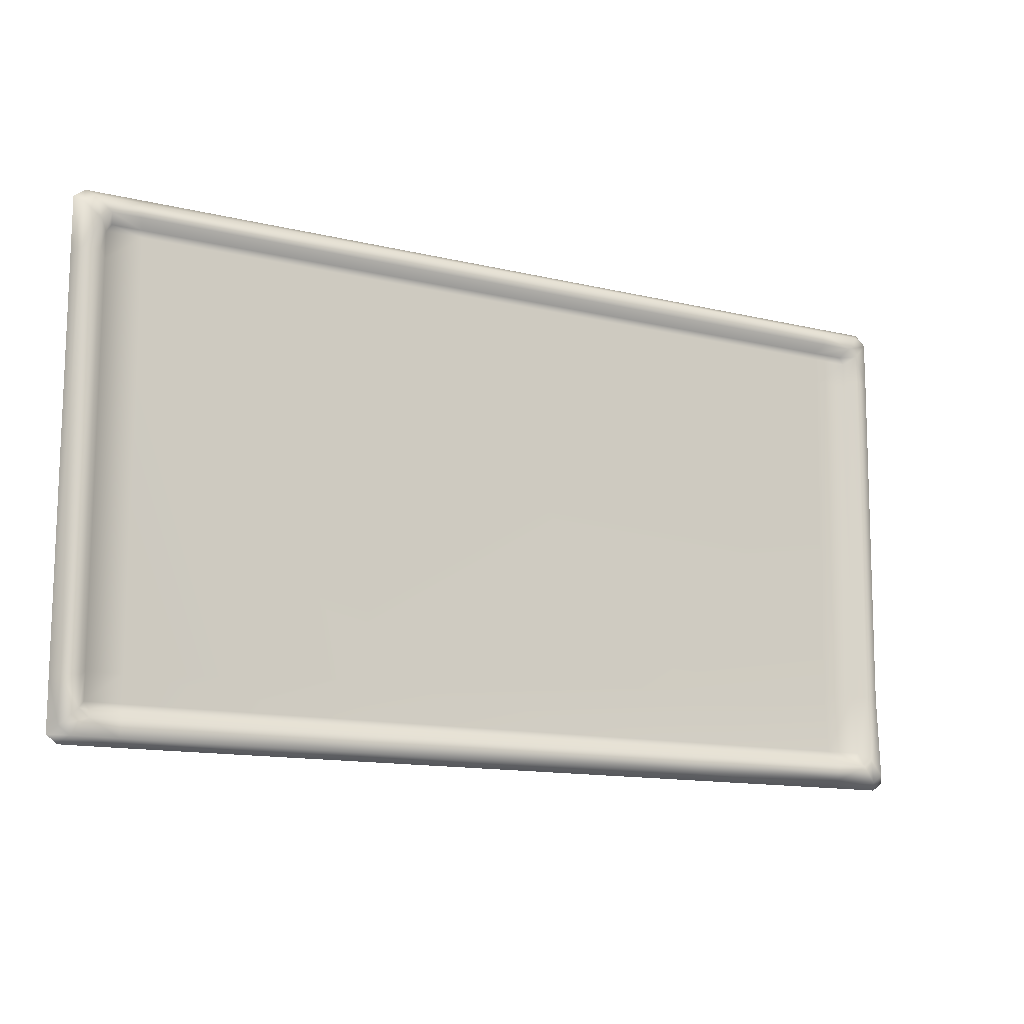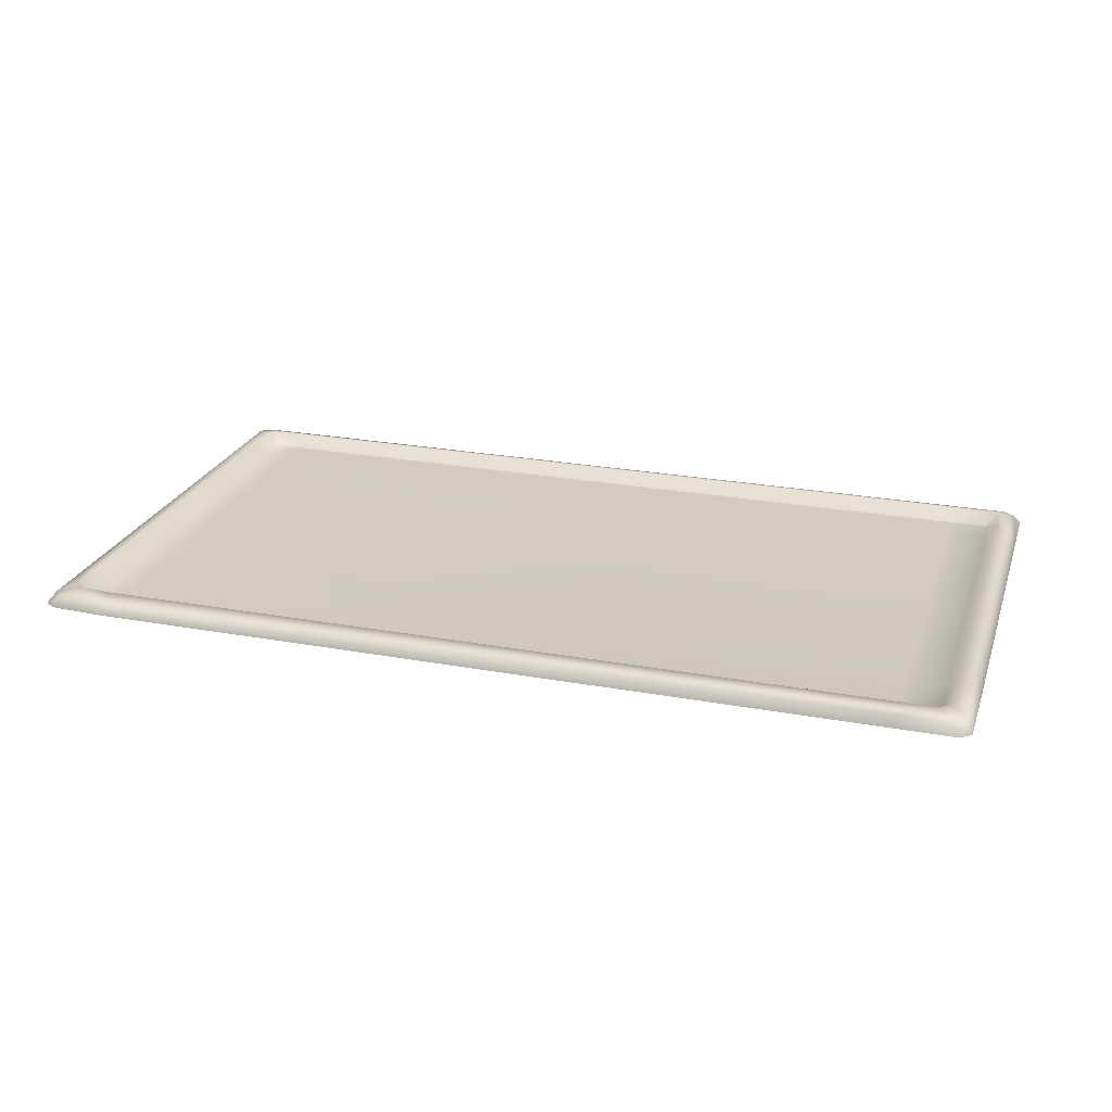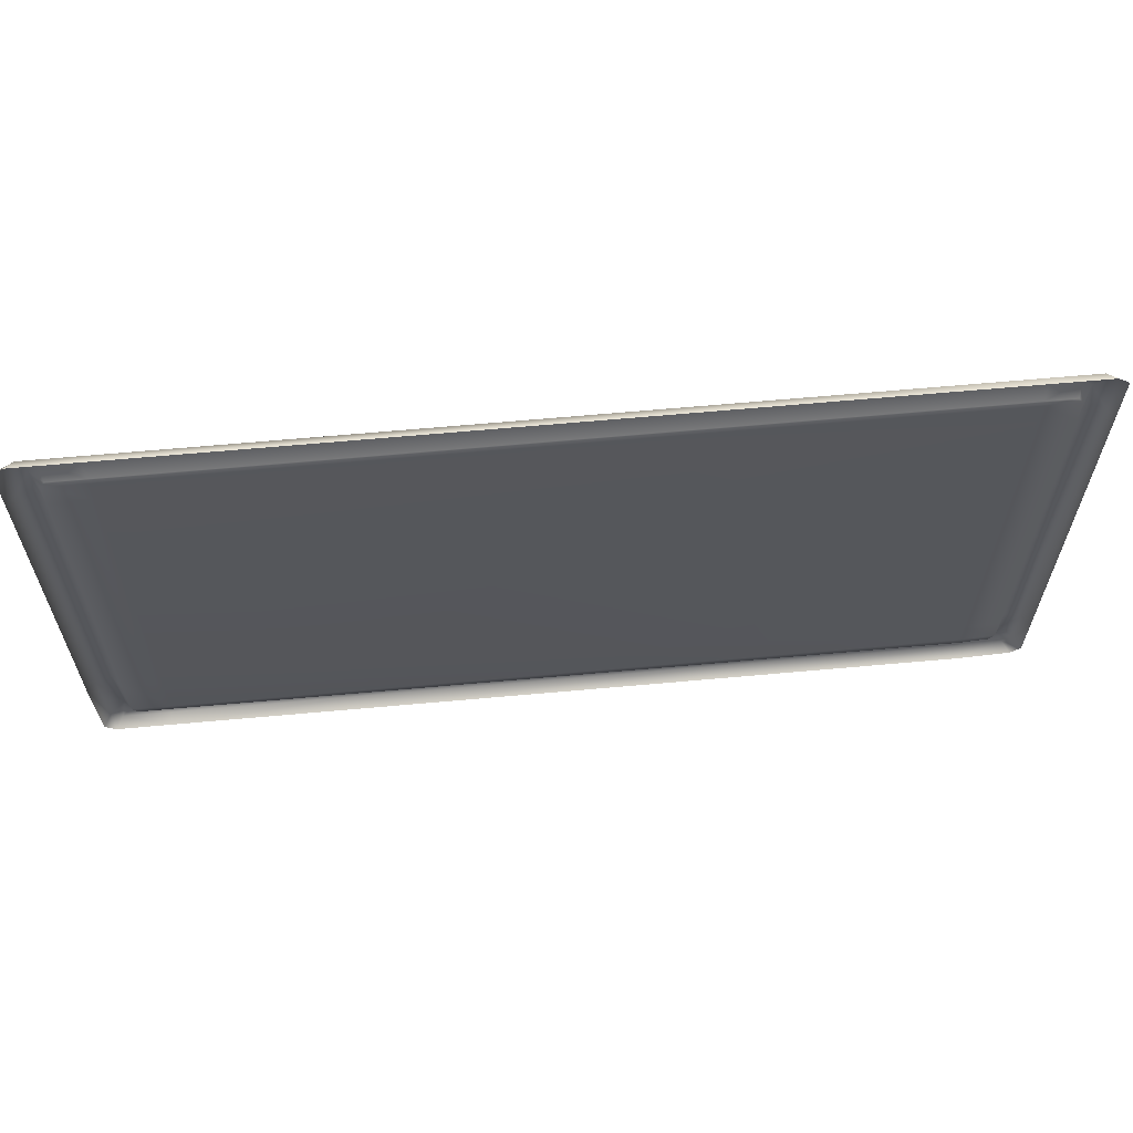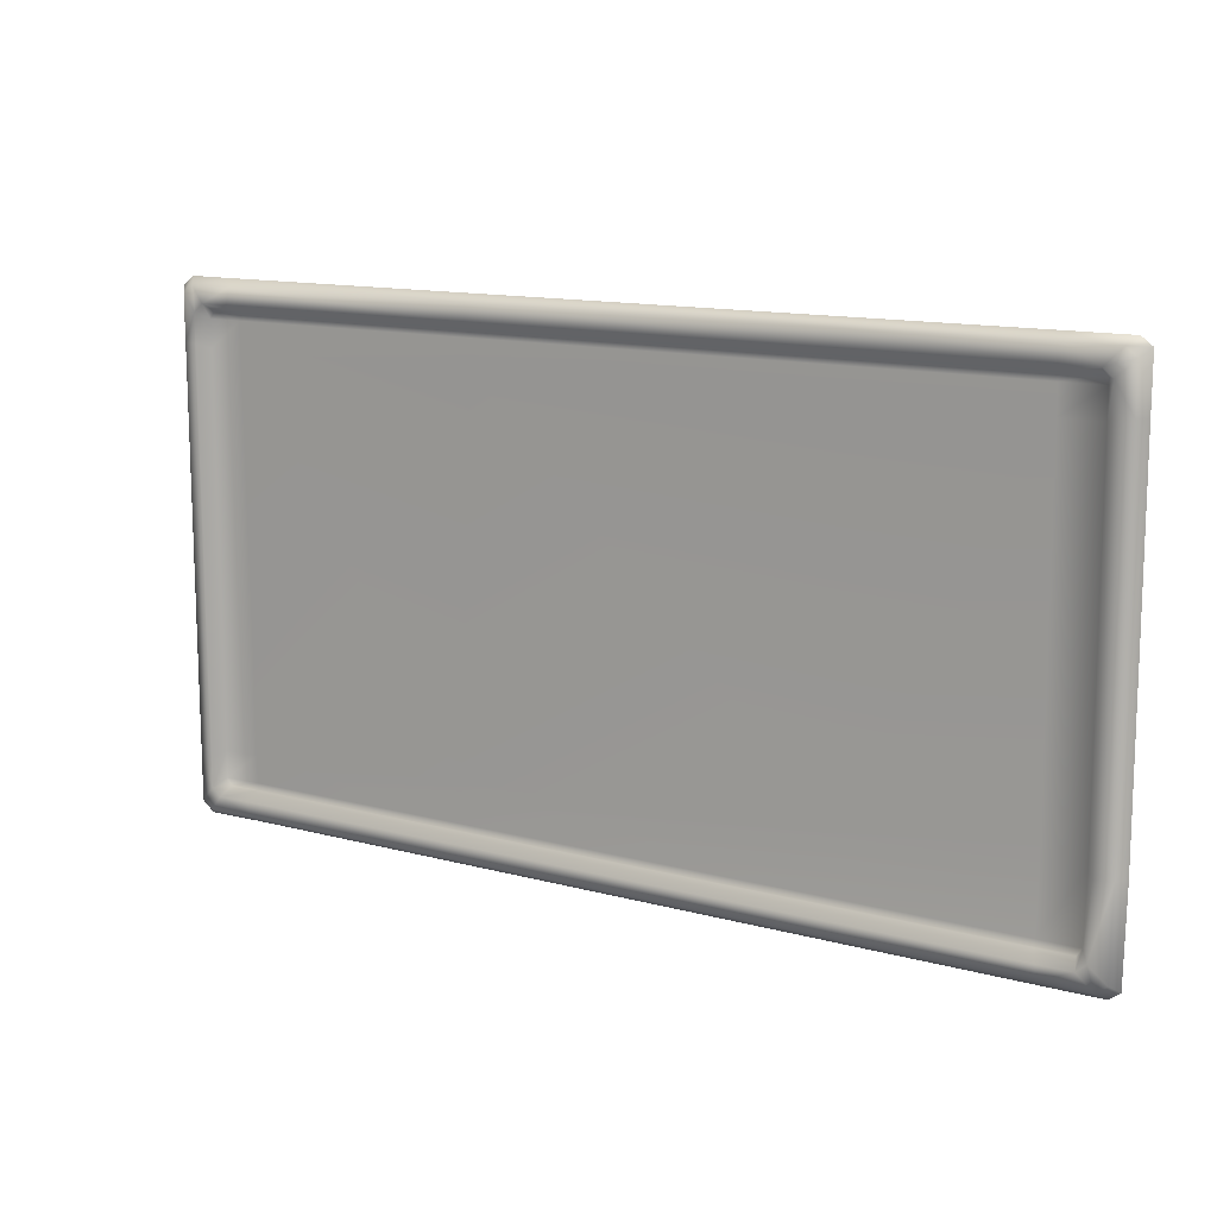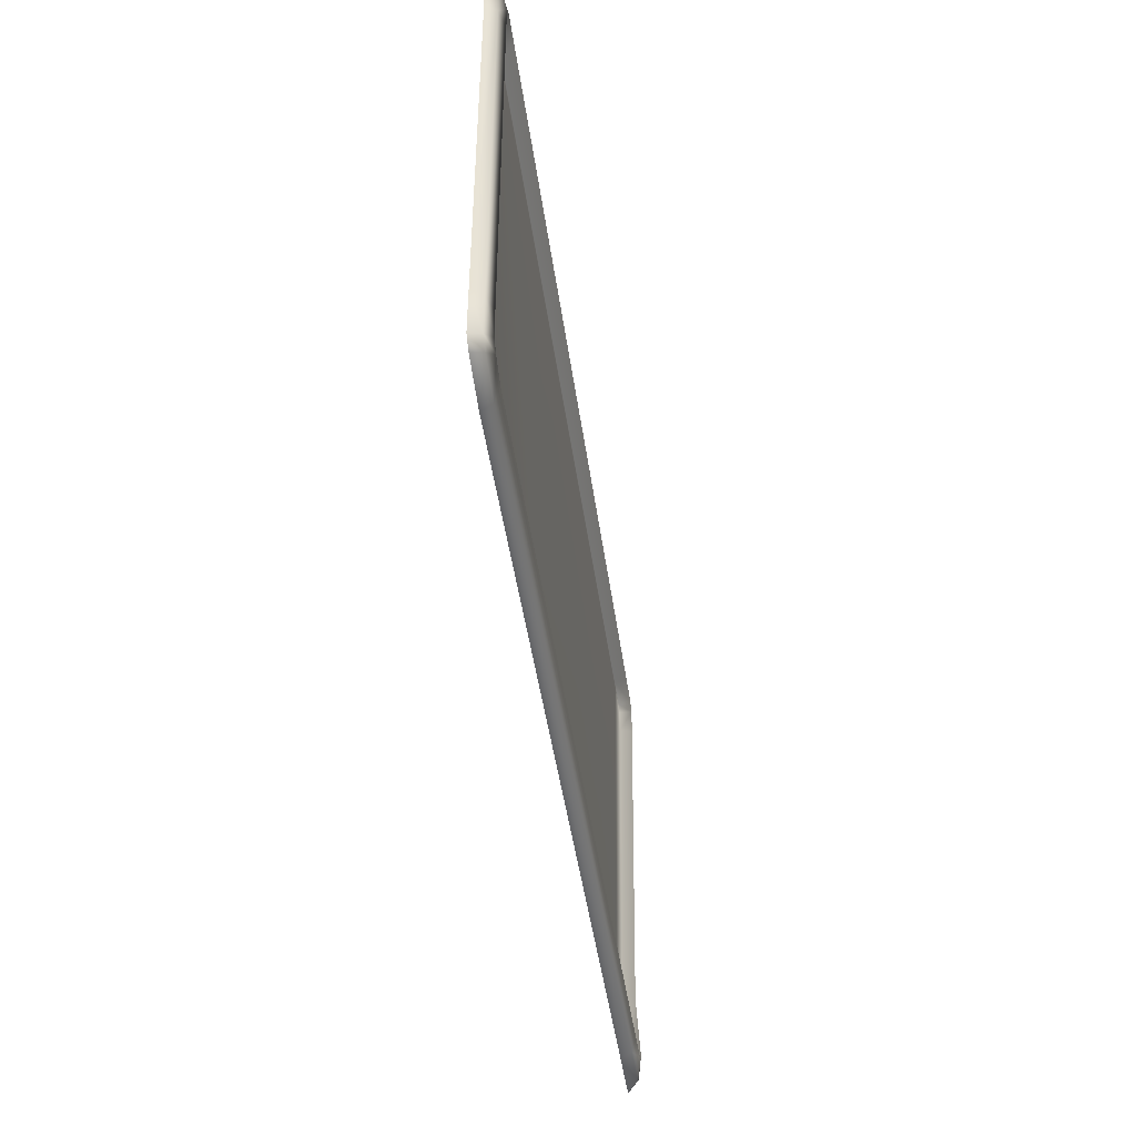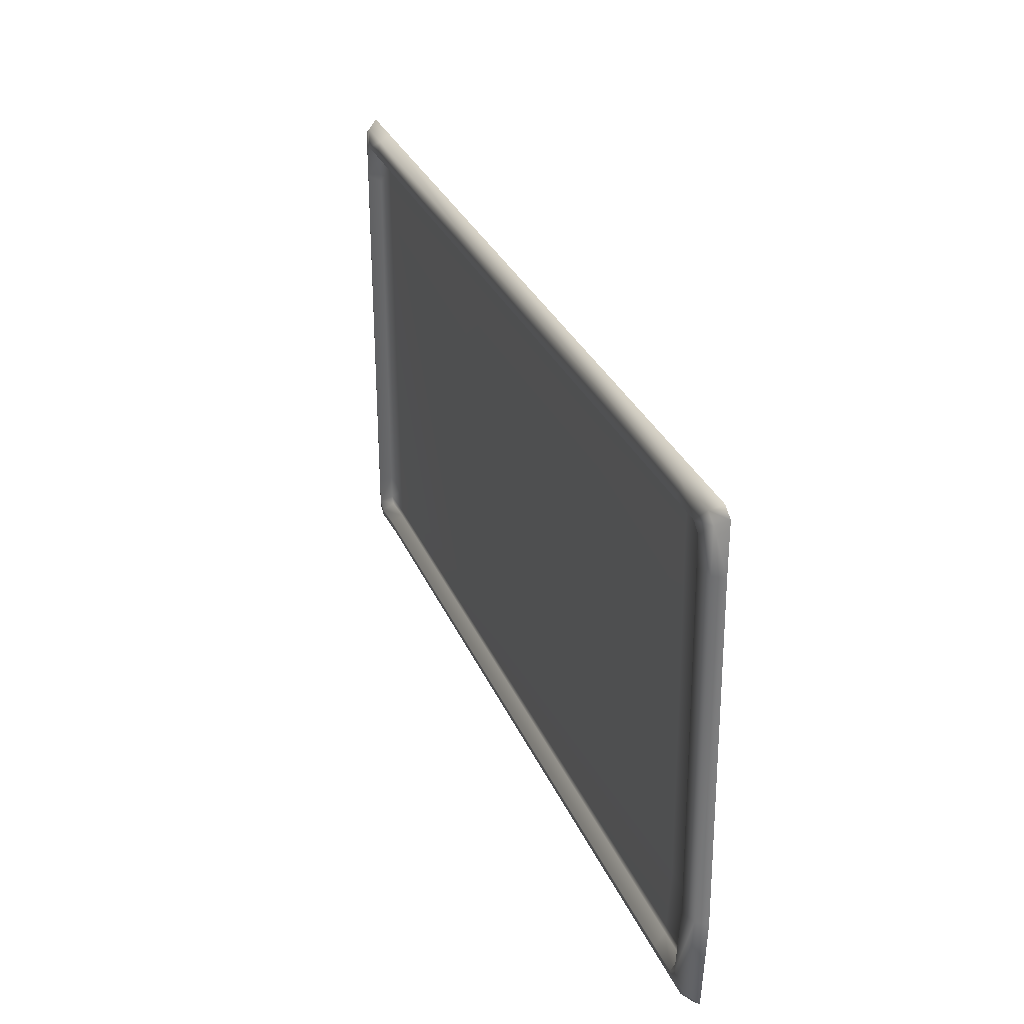
<metadata>
{"format":"obj","ext":"obj","renderer":"f3d","projection":"perspective","resolution":1024,"background":"white","views":[{"elev":-13.0,"azim":150.8,"up":"+Z"},{"elev":24.2,"azim":-162.9,"up":"+Y"},{"elev":62.2,"azim":-5.4,"up":"+Z"},{"elev":13.0,"azim":-148.3,"up":"+Z"},{"elev":-46.7,"azim":98.0,"up":"+Z"},{"elev":30.8,"azim":-110.4,"up":"+Z"}]}
</metadata>
<code>
o medium_block
v -6.922 0.07688 3.905
v 6.922 0.07688 3.905
v -7.089 0.07688 -3.78
v 7.089 0.07688 -3.78
v 7.205 -0.08497 3.893
v -7.036 -0.08497 4.018
v -7.205 -0.08497 -3.893
v 7.036 -0.08497 -4.018
v -6.691 0.1483 3.658
v 6.835 0.1483 3.533
v 6.691 0.1483 -3.658
v -6.835 0.1483 -3.533
v -6.628 -0.04492 3.54
v 6.709 -0.04492 3.425
v 6.631 -0.04492 -3.527
v -6.706 -0.04492 -3.411
v -7.089 0.07688 3.78
v 7.089 0.07688 3.78
v -6.922 0.07688 -3.905
v 6.922 0.07688 -3.905
v 7.036 -0.08497 4.018
v -7.205 -0.08497 3.893
v -7.036 -0.08497 -4.018
v 7.205 -0.08497 -3.893
v -6.835 0.1483 3.533
v 6.691 0.1483 3.658
v 6.835 0.1483 -3.533
v -6.691 0.1483 -3.658
v -6.706 -0.04492 3.425
v 6.631 -0.04492 3.54
v 6.709 -0.04492 -3.411
v -6.628 -0.04492 -3.527
v 7.089 0.07688 -3.076
v -7.089 0.01354 -2.474
v 7.205 -0.08497 -3.076
v -7.205 -0.1483 -2.474
v 6.835 0.1483 -3.076
v -6.835 0.08497 -2.474
v 6.709 -0.04492 -2.99
v -6.706 -0.1083 -2.434
v 7.089 0.07688 3.076
v 6.835 0.1483 3.076
v 6.709 -0.04492 3.004
v -7.089 0.07688 3.076
v 7.205 -0.08497 3.076
v -7.205 -0.08497 3.076
v -6.835 0.1483 3.076
v -6.706 -0.04492 3.004
v -6.165 0.07688 3.905
v -6.165 0.07688 -3.905
v -6.165 -0.08497 4.018
v -6.165 -0.08497 -4.018
v -6.165 0.1483 3.658
v -6.165 0.1483 -3.658
v -6.087 -0.04492 3.54
v -6.087 -0.04492 -3.527
v -6.087 -0.1083 -2.434
v -6.087 -0.04492 3.004
v 6.216 0.05307 -3.905
v 6.256 -0.08497 4.018
v 6.219 0.1245 -3.658
v 6.14 -0.06873 -3.527
v 6.146 -0.06873 -2.99
v 6.166 -0.04492 3.004
v 6.255 0.07688 3.905
v 6.215 -0.1088 -4.018
v 6.252 0.1483 3.658
v 6.172 -0.04492 3.54
v 6.171 -0.04492 3.425
v -6.087 -0.04492 3.425
v 6.142 -0.06873 -3.412
v -6.087 -0.05159 -3.412
v -3.333 0.07688 3.905
v -3.361 -0.09036 -4.018
v -3.335 0.1483 3.658
v -3.332 -0.04492 3.54
v -3.363 0.07149 -3.905
v -3.331 -0.08497 4.018
v -3.362 0.1429 -3.658
v -3.359 -0.05023 -3.527
v -3.355 -0.09943 -2.558
v -3.334 -0.04492 3.004
v -3.333 -0.04492 3.425
v -3.358 -0.05541 -3.412
v 2.515 0.06019 -3.905
v 2.164 -0.08497 4.018
v 2.504 0.1316 -3.658
v 2.497 -0.06163 -3.527
v 2.466 -0.08062 -2.822
v 2.209 -0.04492 3.004
v 2.19 -0.04492 3.425
v 2.492 -0.06361 -3.412
v 2.17 0.07688 3.905
v 2.519 -0.1017 -4.018
v 2.181 0.1483 3.658
v 2.185 -0.04492 3.54
f 30 14 69
f 69 68 30
f 17 44 46
f 46 22 17
f 2 65 60
f 60 21 2
f 19 50 52
f 52 23 19
f 4 33 35
f 35 24 4
f 49 53 9
f 9 1 49
f 41 42 10
f 10 18 41
f 59 61 11
f 11 20 59
f 34 38 12
f 12 3 34
f 9 53 55
f 55 13 9
f 42 43 14
f 14 10 42
f 11 61 62
f 62 15 11
f 38 40 16
f 16 12 38
f 1 17 22
f 22 6 1
f 20 4 24
f 24 8 20
f 21 5 18
f 18 2 21
f 23 7 3
f 3 19 23
f 17 1 9
f 9 25 17
f 2 18 10
f 10 26 2
f 4 20 11
f 11 27 4
f 19 3 12
f 12 28 19
f 25 9 13
f 13 29 25
f 26 10 14
f 14 30 26
f 27 11 15
f 15 31 27
f 28 12 16
f 16 32 28
f 31 71 63
f 63 39 31
f 3 7 36
f 36 34 3
f 41 45 35
f 35 33 41
f 33 4 27
f 27 37 33
f 44 47 38
f 38 34 44
f 27 31 39
f 39 37 27
f 47 48 40
f 40 38 47
f 39 63 64
f 64 43 39
f 34 36 46
f 46 44 34
f 33 37 42
f 42 41 33
f 37 39 43
f 43 42 37
f 18 5 45
f 45 41 18
f 44 17 25
f 25 47 44
f 25 29 48
f 48 47 25
f 13 55 70
f 70 29 13
f 1 6 51
f 51 49 1
f 77 74 52
f 52 50 77
f 73 75 53
f 53 49 73
f 50 19 28
f 28 54 50
f 75 76 55
f 55 53 75
f 28 32 56
f 56 54 28
f 40 57 72
f 72 16 40
f 40 48 58
f 58 57 40
f 55 76 83
f 83 70 55
f 93 86 60
f 60 65 93
f 85 87 61
f 61 59 85
f 87 88 62
f 62 61 87
f 57 81 84
f 84 72 57
f 89 90 64
f 64 63 89
f 20 8 66
f 66 59 20
f 65 2 26
f 26 67 65
f 26 30 68
f 68 67 26
f 43 64 69
f 69 14 43
f 64 90 91
f 91 69 64
f 58 48 29
f 29 70 58
f 15 62 71
f 71 31 15
f 62 88 92
f 92 71 62
f 72 56 32
f 32 16 72
f 85 94 74
f 74 77 85
f 93 95 75
f 75 73 93
f 95 96 76
f 76 75 95
f 96 91 83
f 83 76 96
f 49 51 78
f 78 73 49
f 50 54 79
f 79 77 50
f 79 54 56
f 56 80 79
f 89 92 84
f 84 81 89
f 81 57 58
f 58 82 81
f 58 70 83
f 83 82 58
f 56 72 84
f 84 80 56
f 73 78 86
f 86 93 73
f 77 79 87
f 87 85 77
f 79 80 88
f 88 87 79
f 81 82 90
f 90 89 81
f 82 83 91
f 91 90 82
f 80 84 92
f 92 88 80
f 59 66 94
f 94 85 59
f 65 67 95
f 95 93 65
f 95 67 68
f 68 96 95
f 68 69 91
f 91 96 68
f 63 71 92
f 92 89 63

</code>
